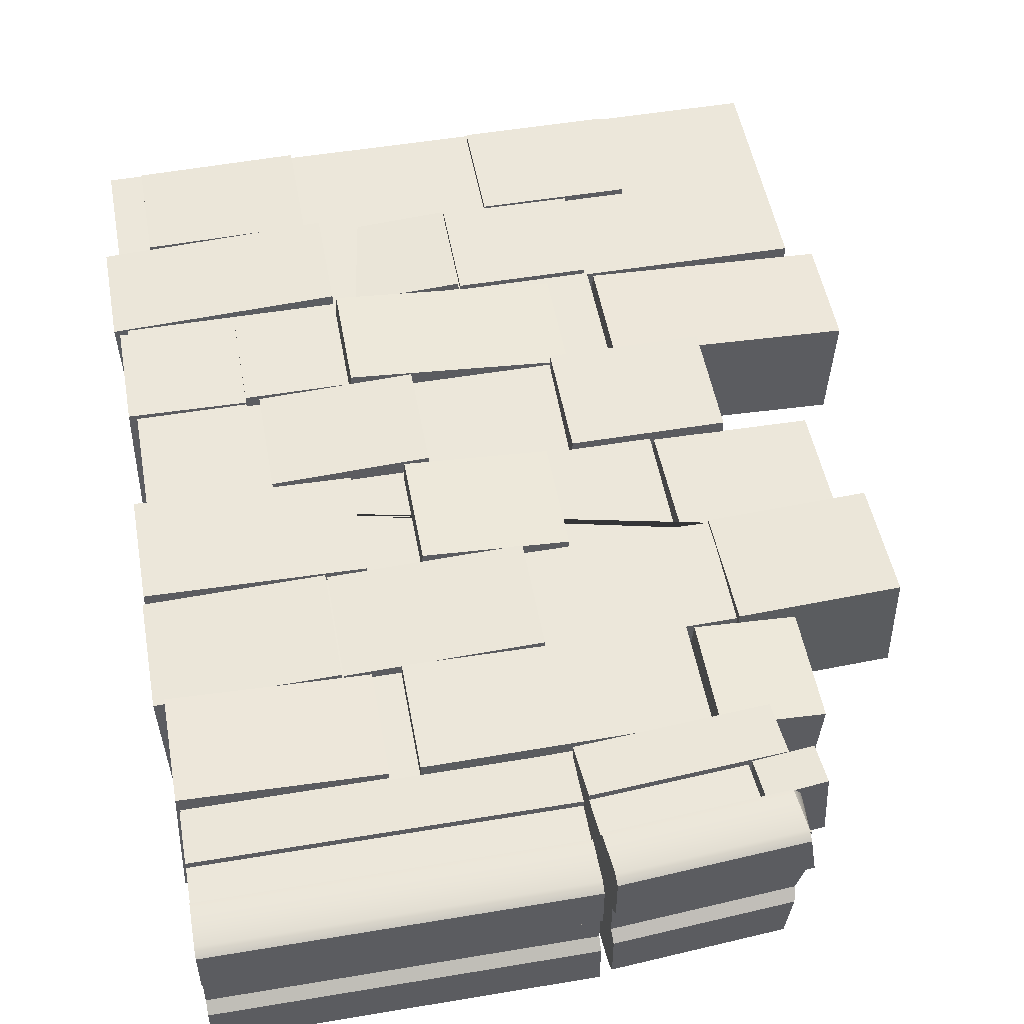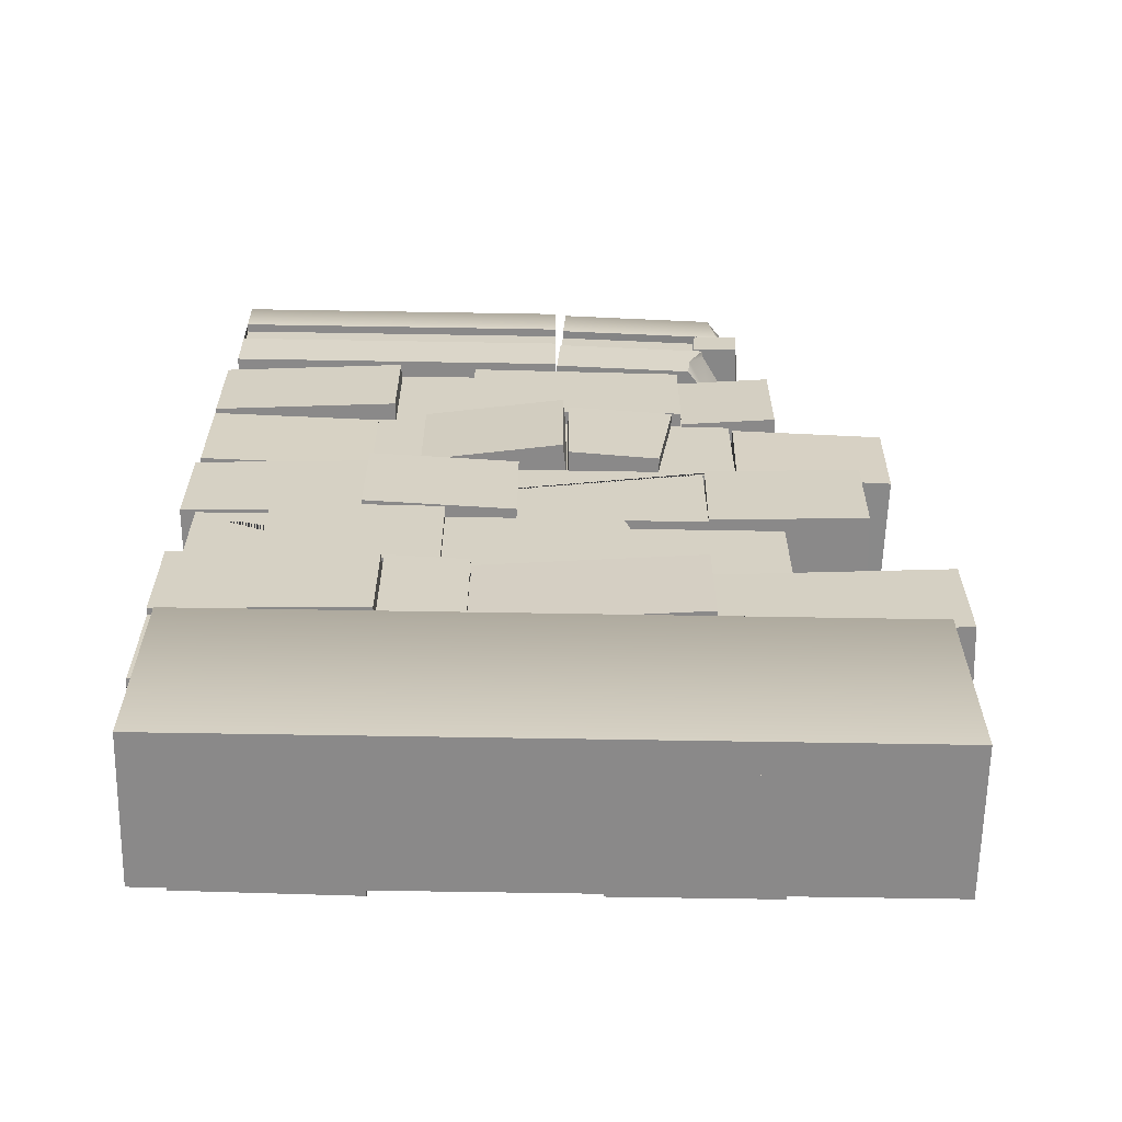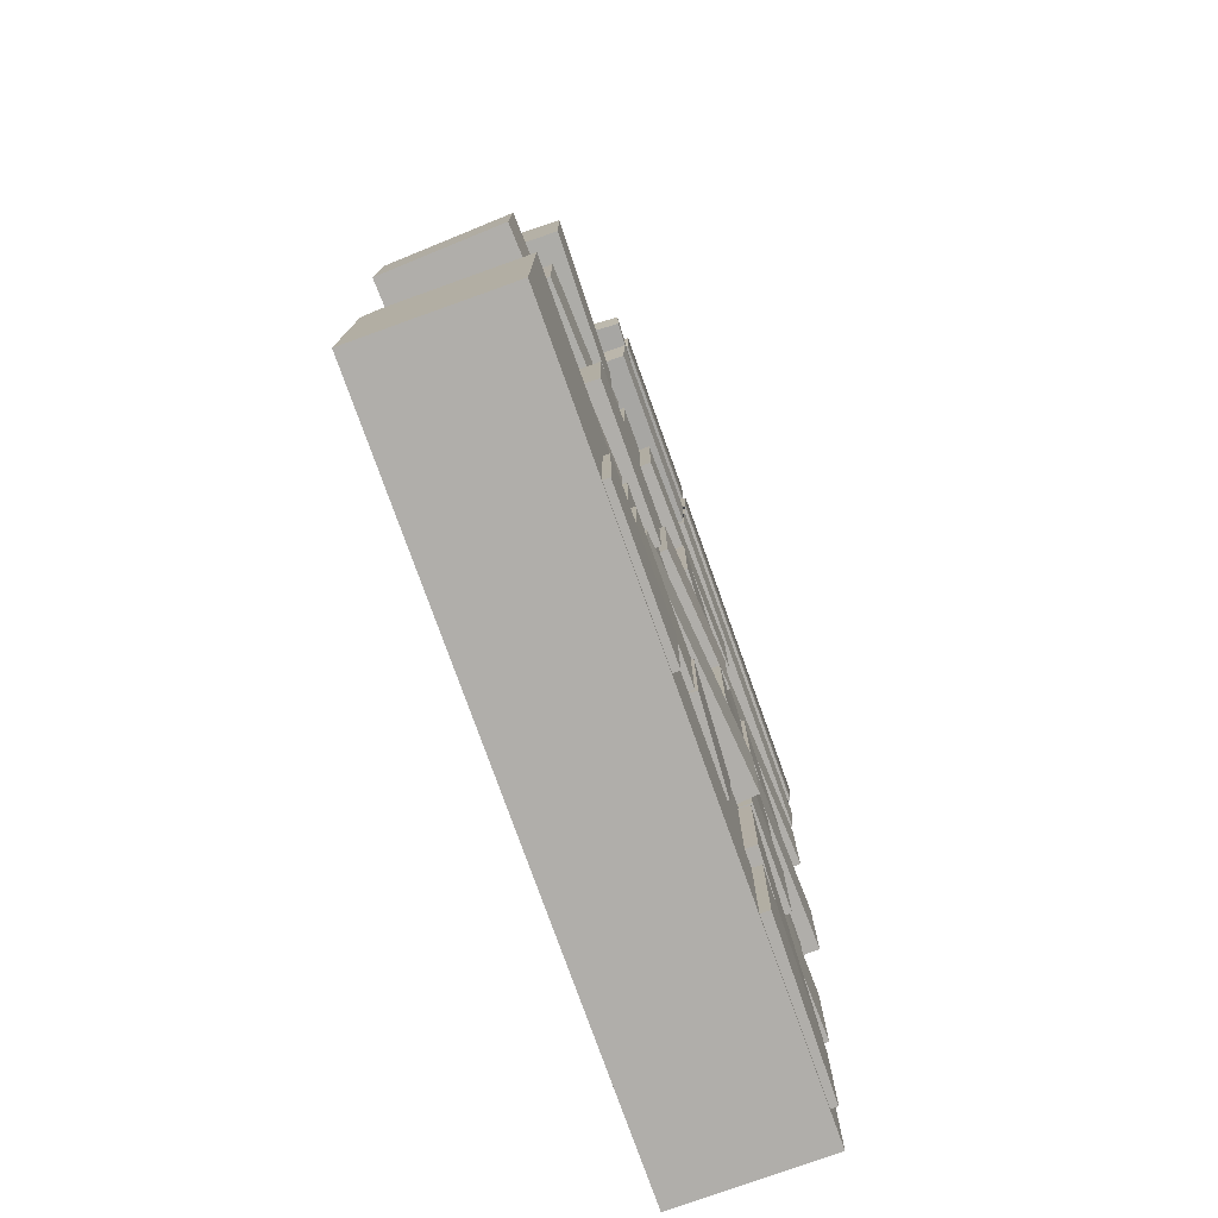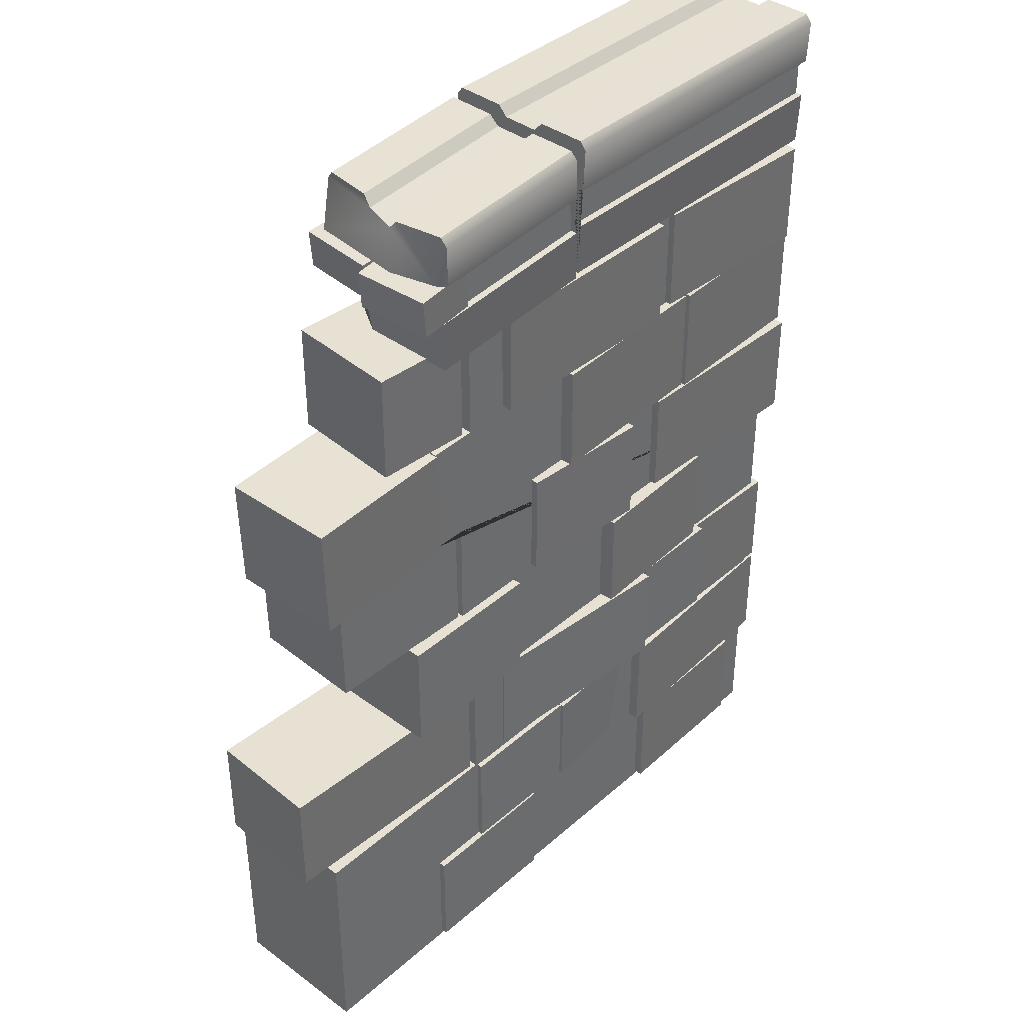
<metadata>
{"format":"obj","ext":"obj","renderer":"f3d","projection":"perspective","resolution":1024,"background":"white","views":[{"elev":51.6,"azim":169.7,"up":"+Z"},{"elev":-63.3,"azim":179.0,"up":"+Y"},{"elev":-77.9,"azim":-70.3,"up":"+Y"},{"elev":39.4,"azim":-47.4,"up":"+Y"}]}
</metadata>
<code>
v 3 -2 -1
v -3 -2 -1
v -3 -4 -1.268
v 3 -4 -1.268
v 3 -2.038 -1.17
v -3 -2.038 -1.17
v 3 -2.179 -1.268
v -3 -2.179 -1.268
v -3 -4 -1
v 3 -4 -1
f 6 2 1 5
f 7 8 6 5
f 3 8 7 4
f 10 9 3 4
f 1 2 9 10
f 10 4 7 5 1
f 9 2 6 8 3
v 3 4.326 -1.151
v 3 4.326 0.1507
v 3 4.324 -0.2645
v 3 4.324 -0.7355
v 3 4.239 -0.3456
v 3 4.239 -0.6544
v 3 3.884 0.1886
v 3 3.884 0.1155
v 3 3.543 0.1155
v 3 3.543 0.1757
v 3 3.078 0.152
v 3 4.255 0.206
v 3 3.884 -1.189
v 3 3.884 -1.115
v 3 3.543 -1.115
v 3 3.543 -1.176
v 3 3.078 -1.152
v 3 4.255 -1.206
v -0 3.078 0.152
v -0 3.543 0.1757
v -0 3.543 0.1155
v -0 3.884 0.1155
v -0 3.884 0.1886
v 0 4.255 0.206
v 0 4.326 0.1507
v 0 4.324 -0.2645
v 0 4.239 -0.3456
v 0 4.239 -0.6544
v 0 4.324 -0.7355
v 0 4.326 -1.151
v 0 4.255 -1.206
v -0 3.884 -1.189
v -0 3.884 -1.115
v -0 3.543 -1.115
v -0 3.543 -1.176
v -0 3.078 -1.152
f 27 21 29 46
f 21 20 30 29
f 20 19 31 30
f 19 18 32 31
f 18 17 33 32
f 34 33 17 22
f 22 12 35 34
f 12 13 36 35
f 37 36 13 15
f 38 37 15 16
f 39 38 16 14
f 40 39 14 11
f 28 41 40 11
f 23 42 41 28
f 43 42 23 24
f 44 43 24 25
f 45 44 25 26
f 46 45 26 27
f 27 26 25 24 23 28 11 14 16 15 13 12 22 17 18 19 20 21
f 29 30 31 32 33 34 35 36 37 38 39 40 41 42 43 44 45 46
v -0.07496 3.841 0.1155
v -0.05041 3.501 0.1155
v -0.05041 3.501 0.1757
v -0.01697 3.038 0.152
v -0.07496 3.841 -1.115
v -0.05041 3.501 -1.115
v -0.05041 3.501 -1.176
v -0.01697 3.038 -1.152
v -1.596 2.924 0.152
v -1.629 3.387 0.1757
v -1.629 3.387 0.1155
v -1.336 3.75 0.1155
v -1.311 3.41 0.1155
v -1.335 3.75 -1.115
v -1.31 3.41 -1.115
v -1.407 3.403 -1.176
v -1.254 2.942 -1.152
v -1.276 3.17 -1.164
v -1.418 3.402 -1.115
v -1.629 3.387 -0.7734
v -1.596 2.924 -0.6624
v -1.611 3.139 -0.694
v -1.455 2.934 -0.8899
v -1.349 3.746 -1.188
v -1.744 3.713 -1.203
v -1.323 3.415 -1.188
v -1.718 3.383 -1.202
v -1.363 3.745 -0.5115
v -1.799 3.711 -0.5288
v -1.337 3.415 -0.5111
v -1.773 3.381 -0.5275
v -1.399 3.744 -0.513
v -1.894 3.709 -0.4855
v -1.373 3.414 -0.5138
v -1.868 3.378 -0.4862
v -1.361 3.745 0.1641
v -1.856 3.71 0.1916
v -1.335 3.415 0.1633
v -1.83 3.379 0.1909
v -0.1068 4.282 -1.151
v -0.1068 4.282 0.1507
v -0.1067 4.28 -0.2645
v -0.1067 4.28 -0.7355
v -0.1005 4.195 -0.3456
v -0.1005 4.195 -0.6544
v -0.07496 3.841 0.1886
v -0.1017 4.211 0.206
v -0.07496 3.841 -1.189
v -0.1017 4.211 -1.206
v -1.638 3.728 0.1155
v -1.576 3.729 0.1886
v -1.602 4.1 0.206
v -1.607 4.17 0.1507
v -1.67 4.167 -0.2645
v -1.664 4.082 -0.3456
v -1.504 4.178 -1.151
v -1.556 4.174 -0.7355
v -1.573 4.087 -0.6544
v -1.736 3.725 -0.2903
v -1.336 3.75 -0.2369
v -1.493 4.106 -1.206
v -1.566 3.732 -1.189
v -1.657 3.732 -1.115
f 55 50 49 56
f 56 49 48 59
f 57 56 59
f 59 48 47 58
f 65 61 62
f 53 62 61 52
f 66 68 57
f 56 57 55
f 55 57 68 67
f 54 53 52 50
f 48 49 50 52
f 47 48 52 51
f 52 61 60 51
f 60 61 59 58
f 61 65 59
f 59 65 66 57
f 62 53 64
f 64 53 54 63
f 63 54 50 69
f 67 69 50 55
f 68 69 67
f 64 63 69 65
f 62 64 65
f 66 65 69 68
f 72 73 71 70
f 74 70 71 75
f 76 72 70 74
f 75 71 73 77
f 73 72 76 77
f 77 76 74 75
f 81 79 78 80
f 78 79 83 82
f 84 80 78 82
f 83 79 81 85
f 85 81 80 84
f 85 84 82 83
f 96 58 97
f 92 97 58 47
f 98 97 92 93
f 98 93 87 99
f 99 87 88 100
f 90 101 100 88
f 104 101 90 91
f 103 104 91 89
f 102 103 89 86
f 107 102 86 95
f 107 95 94 108
f 51 94 95 86
f 93 92 47 51
f 87 93 51 90
f 51 86 89 91
f 88 87 90
f 51 91 90
f 97 98 96
f 101 105 96 100
f 99 100 96 98
f 106 58 96 105
f 109 108 60
f 60 108 94 51
f 60 106 105 109
f 108 109 107
f 105 101 109
f 109 101 104 107
f 107 104 103 102
v 3 3.078 -1
v 3 -0 -1
v 3 -0 0
v 3 3.078 -0
v -3 -4 -1
v 3 -4 -1
v 3 -4 0
v -3 -4 0
v -1.293 0 -1
v -1.29 0.9781 -1
v -1.581 0.9814 -1
v -1.578 1.975 -1
v -1.157 1.982 -1
v -1.16 2.952 -1
v -0.5782 3.078 -1
v -0.5782 3.078 -0
v -3 -2.005 -1
v -3 -2.006 -0
v -1.152 -2.005 -1
v -0.5909 0 -1
v -1.152 -1.04 -1
v -0.6092 -1.025 -1
v -1.152 -2.005 0
v -1.152 -1.04 -0
v -1.29 0.9781 -0
v -1.581 0.9814 -0
v -1.578 1.975 -0
v -1.157 1.982 -0
v -1.16 2.952 -0
v -1.293 0 -0
v -0.5909 0 -0
v -0.6092 -1.025 0
v -0.6188 -0.002798 0.07499
v -0.6188 -1.019 0.07499
v -0.6188 -1.019 -0.925
v -0.6188 -0.002798 -0.925
v -1.935 -0.002798 0.07499
v -1.935 -0.002798 -0.925
v -1.935 -1.019 0.07499
v -1.935 -1.019 -0.925
v -1.206 -1.027 -0.02424
v -1.206 -2 -0.02424
v -1.163 -2 -1.023
v -1.163 -1.027 -1.023
v -3.259 -1.027 -0.1139
v -3.216 -1.027 -1.113
v -3.259 -2 -0.1139
v -3.216 -2 -1.113
v -3.054 -1.027 -1.106
v -3.054 -2 -1.106
v -1.596 1.983 0.03032
v -1.573 0.9787 0.03032
v -1.595 0.9782 -0.9694
v -1.618 1.983 -0.9694
v -2.939 1.953 0.05963
v -2.961 1.952 -0.9401
v -2.916 0.948 0.05963
v -2.938 0.9475 -0.9401
v -1.345 0.9756 -0.01675
v -1.329 0.002802 -0.01834
v -1.292 0.005024 -1.018
v -1.308 0.9778 -1.016
v -2.687 0.9544 -0.06643
v -2.651 0.9566 -1.066
v -2.672 -0.0184 -0.06803
v -2.635 -0.01618 -1.067
v -1.226 2.94 -0.02843
v -1.226 1.982 -0.02843
v -1.154 1.982 -1.026
v -1.154 2.94 -1.026
v -2.068 2.94 -0.08948
v -1.996 2.94 -1.087
v -2.068 1.982 -0.08948
v -1.996 1.982 -1.087
f 125 113 110 124
f 111 110 113 112
f 115 111 112 116
f 114 115 116 117
f 111 129 118 119 120 121 122 123 124 110
f 126 128 111 115 114
f 127 126 114 117
f 128 130 131 129 111
f 130 128 132 133
f 120 119 134 135
f 121 120 135 136
f 122 121 136 137
f 123 122 137 138
f 119 118 139 134
f 118 129 140 139
f 124 123 138 125
f 128 126 127 132
f 129 131 141 140
f 131 130 133 141
f 112 113 125 138 137 136 135 134 139 140
f 116 112 140 141 133 132 127 117
f 142 143 144 145
f 146 142 145 147
f 148 146 147 149
f 143 148 149 144
f 149 147 145 144
f 150 151 152 153
f 154 150 153 158
f 156 154 155 157
f 151 156 159 152
f 159 158 153 152
f 148 143 142 146
f 156 151 150 154
f 154 158 155
f 159 156 157
f 157 155 158 159
f 160 161 162 163
f 164 160 163 165
f 166 164 165 167
f 161 166 167 162
f 167 165 163 162
f 168 169 170 171
f 172 168 171 173
f 174 172 173 175
f 169 174 175 170
f 175 173 171 170
f 176 177 178 179
f 180 176 179 181
f 182 180 181 183
f 177 182 183 178
f 183 181 179 178
f 166 161 160 164
f 174 169 168 172
f 182 177 176 180
v -1.127 -2.022 -0.5009
v -1.127 -2.958 -0.5009
v -1.128 -2.958 0.04629
v -1.128 -2.022 0.04629
v 0.0115 -2.022 -0.4987
v 0.01048 -2.022 0.0484
v 0.0115 -2.958 -0.4987
v 0.01048 -2.958 0.0484
v -0.7126 -0.9868 -0.5075
v -0.7126 -1.945 -0.5075
v -0.7722 -1.945 0.01342
v -0.7722 -0.9868 0.01342
v 1.184 -0.9868 -0.342
v 1.137 -0.9868 0.1801
v 1.184 -1.945 -0.342
v 1.137 -1.945 0.1801
v 1.293 -2.995 -0.4671
v 1.293 -3.954 -0.4671
v 1.302 -3.954 0.08001
v 1.302 -2.995 0.08001
v 2.704 -2.995 -0.4907
v 2.713 -2.995 0.05637
v 2.704 -3.954 -0.4907
v 2.713 -3.954 0.05637
v 1.183 -0.9806 -0.4396
v 1.183 -1.939 -0.4396
v 1.183 -1.939 0.1075
v 1.183 -0.9806 0.1075
v 2.058 -0.9806 -0.4396
v 2.058 -0.9806 0.1075
v 2.058 -1.939 -0.4396
v 2.058 -1.939 0.1075
v -1.674 -2.97 -0.4903
v -1.674 -3.954 -0.4903
v -1.674 -3.954 0.05686
v -1.674 -2.97 0.05686
v -0.3755 -2.97 -0.4903
v -0.3755 -2.97 0.05686
v -0.3755 -3.954 -0.4903
v -0.3755 -3.954 0.05686
v 0.00824 -2.034 -0.4795
v 0.00824 -2.958 -0.4795
v 0.02615 -2.958 0.06734
v 0.02615 -2.034 0.06734
v 0.9428 -2.034 -0.5311
v 0.9607 -2.034 0.01574
v 0.7944 -2.958 -0.5311
v 0.8123 -2.958 0.01574
v 0.5738 -0.007081 -0.8546
v 0.5738 -0.9655 -0.8546
v 0.6168 -0.9655 0.1445
v 0.6168 -0.007081 0.1445
v 1.899 -0.007081 -0.9116
v 1.942 -0.007081 0.08751
v 1.899 -0.9655 -0.9116
v 1.942 -0.9655 0.08751
v -0.7505 2.962 -0.4525
v -0.7505 2.042 -0.4525
v -0.7626 2.042 0.09448
v -0.7626 2.962 0.09448
v 1.17 3 -0.4141
v 1.158 3 0.1329
v 1.17 2.042 -0.4141
v 1.158 2.042 0.1329
v -0.01235 2.017 -0.4236
v -0.01235 1.029 -0.4236
v 0.005554 1.029 0.1233
v 0.005554 2.017 0.1233
v 1.6 2.017 -0.4752
v 1.618 2.017 0.07168
v 1.6 1.029 -0.4752
v 1.618 1.029 0.07168
v 1.6 2.024 -1.003
v 1.6 1.029 -1.003
v 1.632 1.029 0.1017
v 1.632 2.024 0.1017
v 3.086 2.024 -1.046
v 3.118 2.024 0.05896
v 3.086 1.029 -1.046
v 3.118 1.029 0.05896
v -0.346 1.019 -0.479
v -0.346 0.03341 -0.479
v -0.3873 0.03341 0.06658
v -0.3873 1.019 0.06658
v 0.8702 1.019 -0.3876
v 0.8289 1.019 0.158
v 0.8702 0.03341 -0.3876
v 0.8289 0.03341 0.158
v 1.318 1.002 -1.069
v 1.318 0.03341 -1.069
v 1.29 0.03341 0.07656
v 1.29 1.002 0.07656
v 3.127 1.002 -1.017
v 3.099 1.002 0.1283
v 3.127 0.03341 -1.017
v 3.099 0.03341 0.1283
v 1.093 1.987 -0.5398
v 1.093 0.9868 -0.5398
v 1.165 0.9868 -1.082
v 1.165 1.987 -1.082
v -0.1411 1.987 -0.7039
v -0.0689 1.987 -1.246
v -0.1411 0.9868 -0.7039
v -0.0689 0.9868 -1.246
v 3.024 2.968 0.142
v 3.024 2.034 0.142
v 3.079 2.034 -1.083
v 3.079 2.968 -1.083
v 1.396 2.968 0.06277
v 1.452 2.968 -1.163
v 1.396 2.034 0.06277
v 1.452 2.034 -1.163
v 0.7543 2.97 -0.5803
v 0.7543 2 -0.5803
v 0.7538 2 -1.127
v 0.7538 2.97 -1.127
v -1.145 2.94 -0.5749
v -1.145 2.94 -1.122
v -1.145 2 -0.5749
v -1.145 2 -1.122
v 1.633 0.9801 -0.5967
v 1.633 0.01858 -0.5967
v 1.607 0.01857 -1.143
v 1.607 0.9801 -1.143
v 0.336 0.9801 -0.5362
v 0.3105 0.9801 -1.083
v 0.336 0.01858 -0.5362
v 0.3105 0.01857 -1.083
v -0.1077 1.975 -0.6329
v -0.1077 0.9868 -0.6329
v -0.1256 0.9868 -1.18
v -0.1256 1.975 -1.18
v -1.042 1.975 -0.5813
v -1.06 1.975 -1.128
v -0.8938 0.9868 -0.5813
v -0.9117 0.9868 -1.128
v 2.367 -0.01365 -0.9422
v 2.367 -0.9877 -0.9422
v 2.359 -0.9877 -1.126
v 2.359 -0.01365 -1.126
v 0.9154 -0.01365 -0.9307
v 0.9073 -0.01365 -1.114
v 0.9154 -0.9877 -0.9307
v 0.9073 -0.9877 -1.114
v 0.6187 -1.013 -0.5261
v 0.6187 -1.972 -0.5261
v 0.657 -1.972 -1.072
v 0.657 -1.013 -1.072
v -1.28 -1.013 -0.6556
v -1.242 -1.013 -1.201
v -1.28 -1.972 -0.6556
v -1.242 -1.972 -1.201
v 3.067 -1.004 0.04526
v 3.067 -1.966 0.04526
v 3.093 -1.966 -1.147
v 3.093 -1.004 -1.147
v 1.346 -1.004 0.005394
v 1.372 -1.004 -1.186
v 1.346 -1.966 0.005394
v 1.372 -1.966 -1.186
v 1.376 -1.003 -0.605
v 1.376 -1.966 -0.605
v 1.352 -1.966 -1.152
v 1.352 -1.003 -1.152
v 0.6862 -1.003 -0.575
v 0.6624 -1.003 -1.122
v 0.6862 -1.966 -0.575
v 0.6624 -1.966 -1.122
v 3.117 -2.053 0.007568
v 3.117 -2.997 0.007568
v 3.08 -2.997 -1.119
v 3.08 -2.017 -1.119
v 1.162 -2.053 0.09673
v 1.125 -2.017 -1.029
v 1.162 -2.997 0.09673
v 1.125 -2.997 -1.029
v 0.0216 -2.012 -0.635
v 0.0216 -2.997 -0.635
v -0.01029 -2.997 -1.132
v -0.01029 -2.042 -1.132
v -1.691 -2.012 -0.5352
v -1.723 -2.042 -1.032
v -1.691 -2.997 -0.5352
v -1.723 -2.997 -1.032
v 0.3685 -3.013 -0.5823
v 0.3685 -3.998 -0.5823
v 0.3685 -3.998 -1.129
v 0.3685 -3.013 -1.129
v -0.9416 -3.013 -0.5823
v -0.9416 -3.013 -1.129
v -0.9416 -3.998 -0.5823
v -0.9416 -3.998 -1.129
f 184 185 186 187
f 188 184 187 189
f 190 188 189 191
f 185 190 191 186
f 191 189 187 186
f 192 193 194 195
f 196 192 195 197
f 198 196 197 199
f 193 198 199 194
f 199 197 195 194
f 200 201 202 203
f 204 200 203 205
f 206 204 205 207
f 201 206 207 202
f 207 205 203 202
f 208 209 210 211
f 212 208 211 213
f 214 212 213 215
f 209 214 215 210
f 215 213 211 210
f 216 217 218 219
f 220 216 219 221
f 222 220 221 223
f 217 222 223 218
f 223 221 219 218
f 224 225 226 227
f 228 224 227 229
f 230 228 229 231
f 225 230 231 226
f 231 229 227 226
f 232 233 234 235
f 236 232 235 237
f 238 236 237 239
f 233 238 239 234
f 239 237 235 234
f 240 241 242 243
f 244 240 243 245
f 246 244 245 247
f 241 246 247 242
f 247 245 243 242
f 248 249 250 251
f 252 248 251 253
f 254 252 253 255
f 249 254 255 250
f 255 253 251 250
f 256 257 258 259
f 260 256 259 261
f 262 260 261 263
f 257 262 263 258
f 260 262 257 256
f 263 261 259 258
f 264 265 266 267
f 268 264 267 269
f 270 268 269 271
f 265 270 271 266
f 271 269 267 266
f 272 273 274 275
f 276 272 275 277
f 278 276 277 279
f 273 278 279 274
f 276 278 273 272
f 279 277 275 274
f 280 281 282 283
f 284 280 283 285
f 286 284 285 287
f 281 286 287 282
f 287 285 283 282
f 288 289 290 291
f 292 288 291 293
f 294 292 293 295
f 289 294 295 290
f 292 294 289 288
f 295 293 291 290
f 296 297 298 299
f 300 296 299 301
f 302 300 301 303
f 297 302 303 298
f 303 301 299 298
f 304 305 306 307
f 308 304 307 309
f 310 308 309 311
f 305 310 311 306
f 311 309 307 306
f 312 313 314 315
f 316 312 315 317
f 318 316 317 319
f 313 318 319 314
f 319 317 315 314
f 320 321 322 323
f 324 320 323 325
f 326 324 325 327
f 321 326 327 322
f 327 325 323 322
f 328 329 330 331
f 332 328 331 333
f 334 332 333 335
f 329 334 335 330
f 335 333 331 330
f 336 337 338 339
f 340 336 339 341
f 342 340 341 343
f 337 342 343 338
f 340 342 337 336
f 343 341 339 338
f 344 345 346 347
f 348 344 347 349
f 350 348 349 351
f 345 350 351 346
f 351 349 347 346
f 352 353 354 355
f 356 352 355 357
f 358 356 357 359
f 353 358 359 354
f 356 358 353 352
f 359 357 355 354
f 360 361 362 363
f 364 360 363 365
f 366 364 365 367
f 361 366 367 362
f 367 365 363 362
f 368 369 370 371
f 372 368 371 373
f 374 372 373 375
f 369 374 375 370
f 375 373 371 370

</code>
